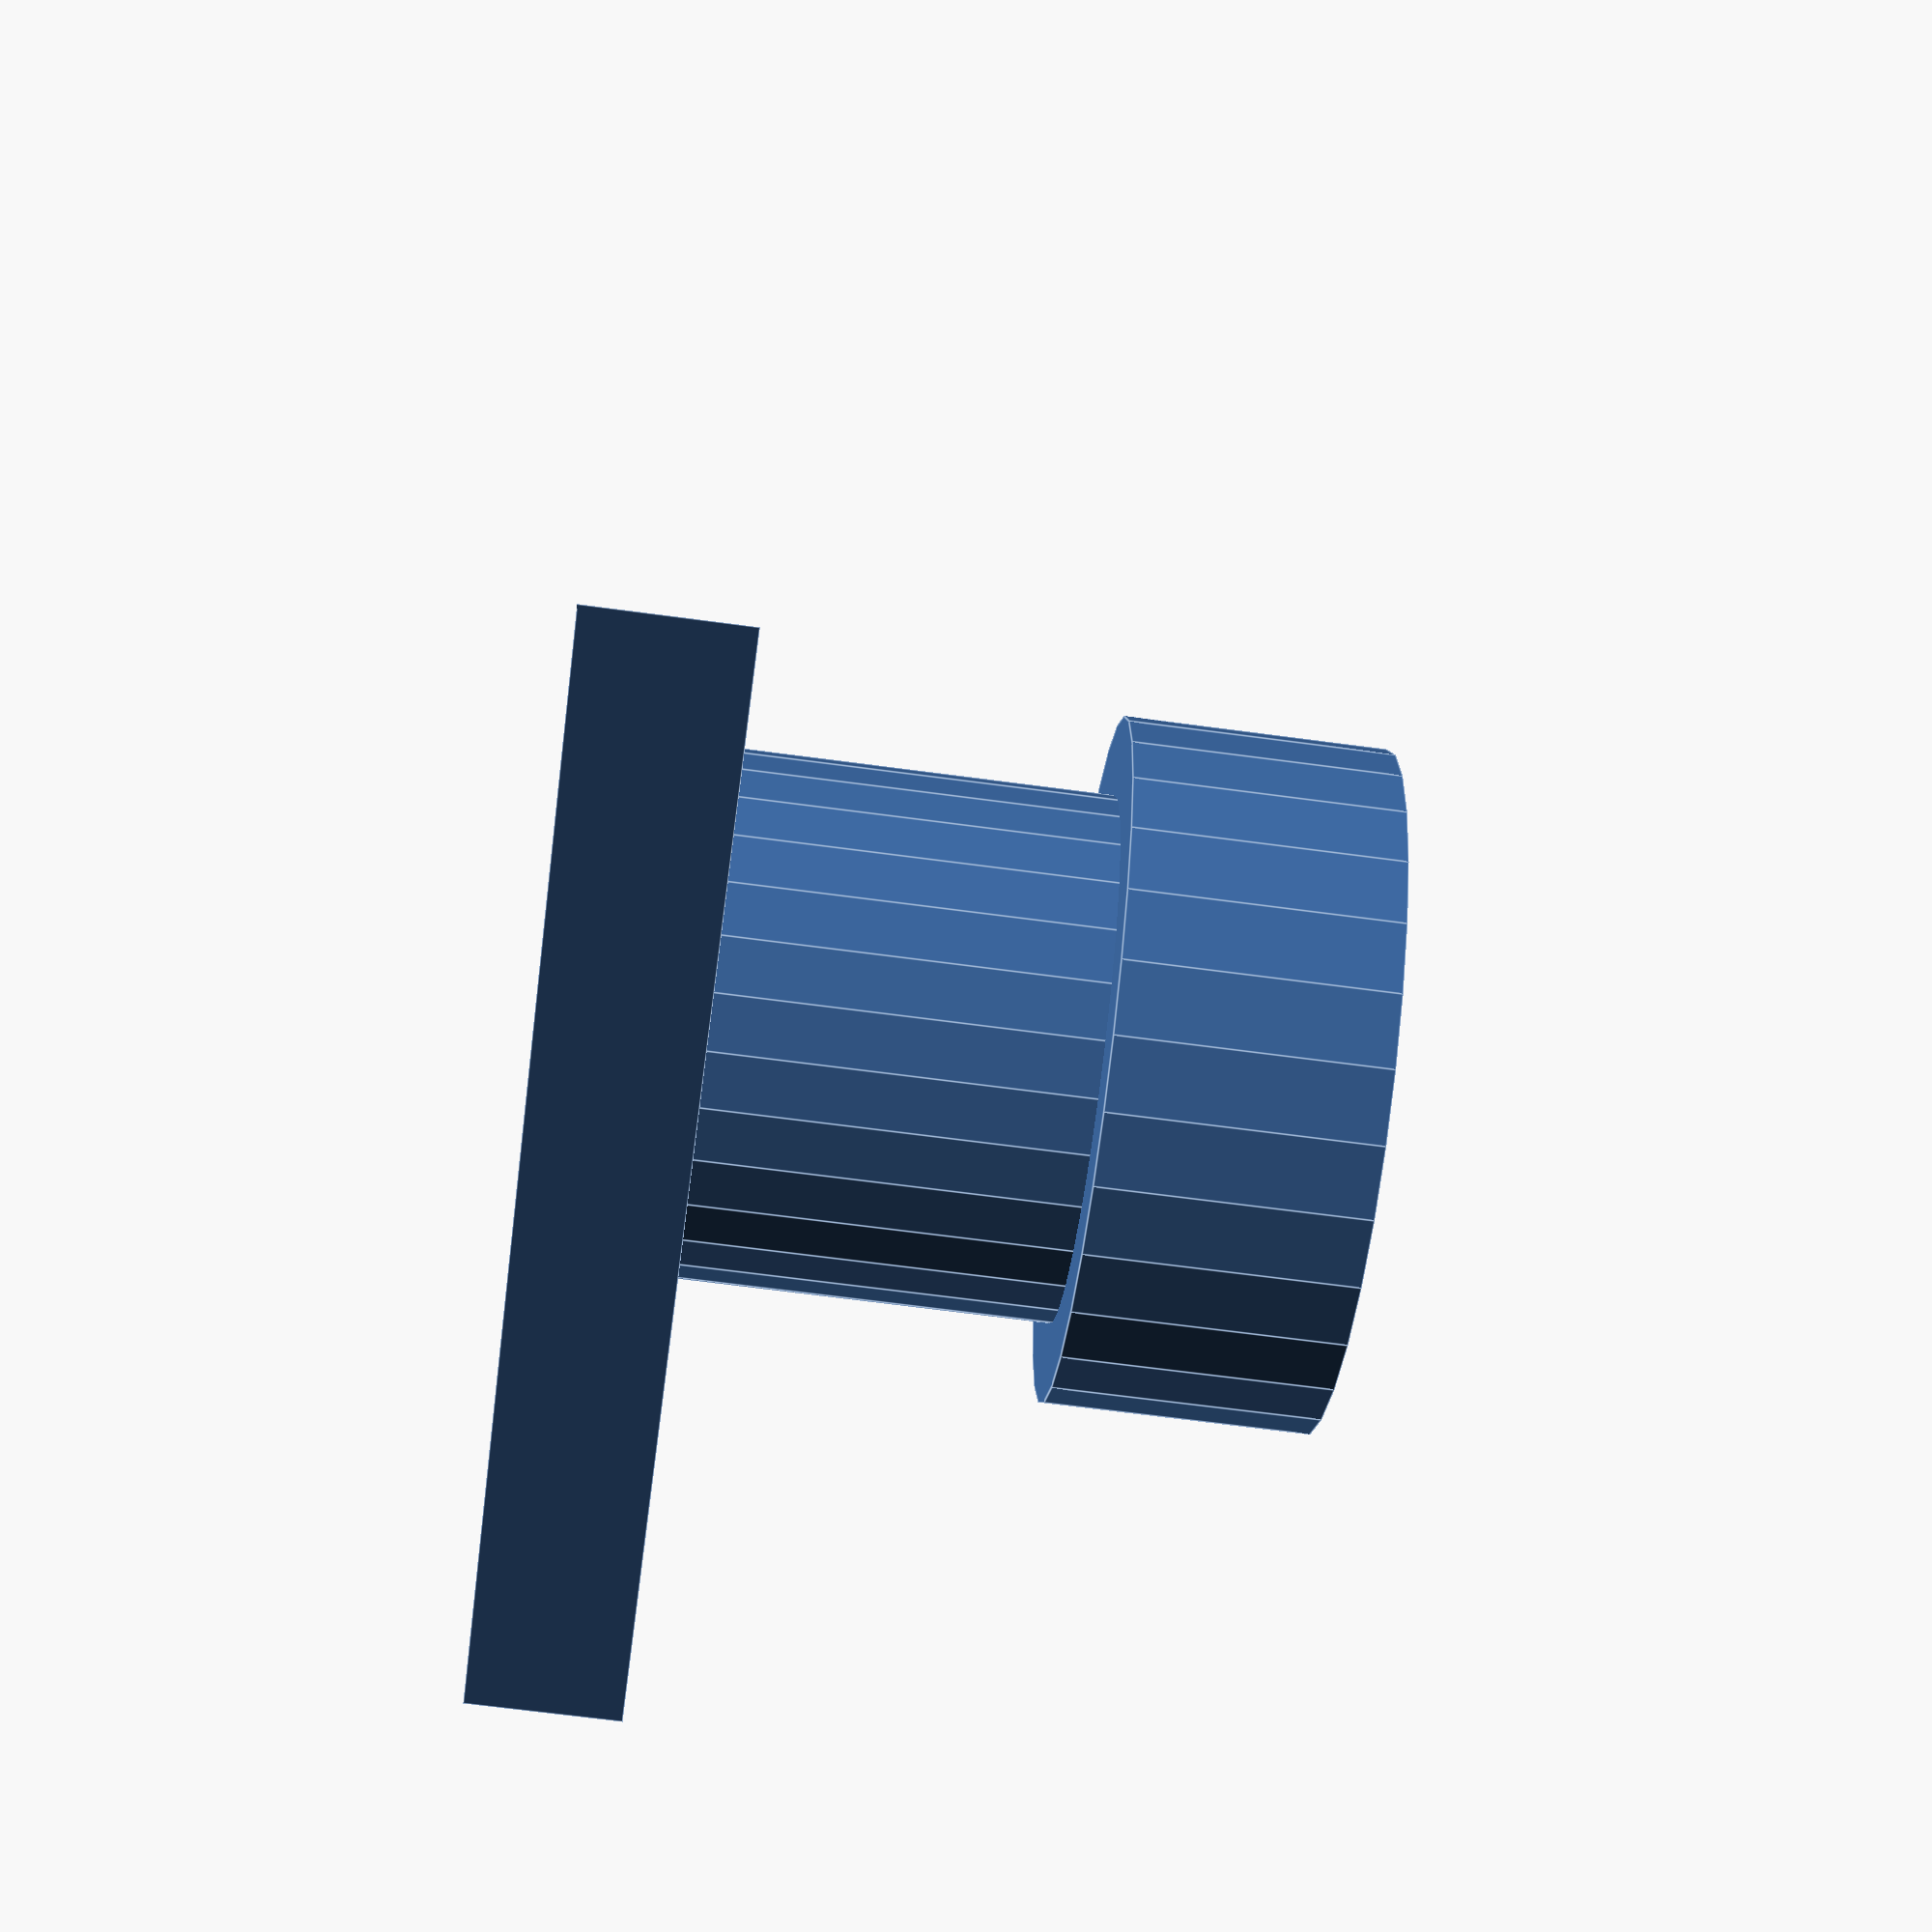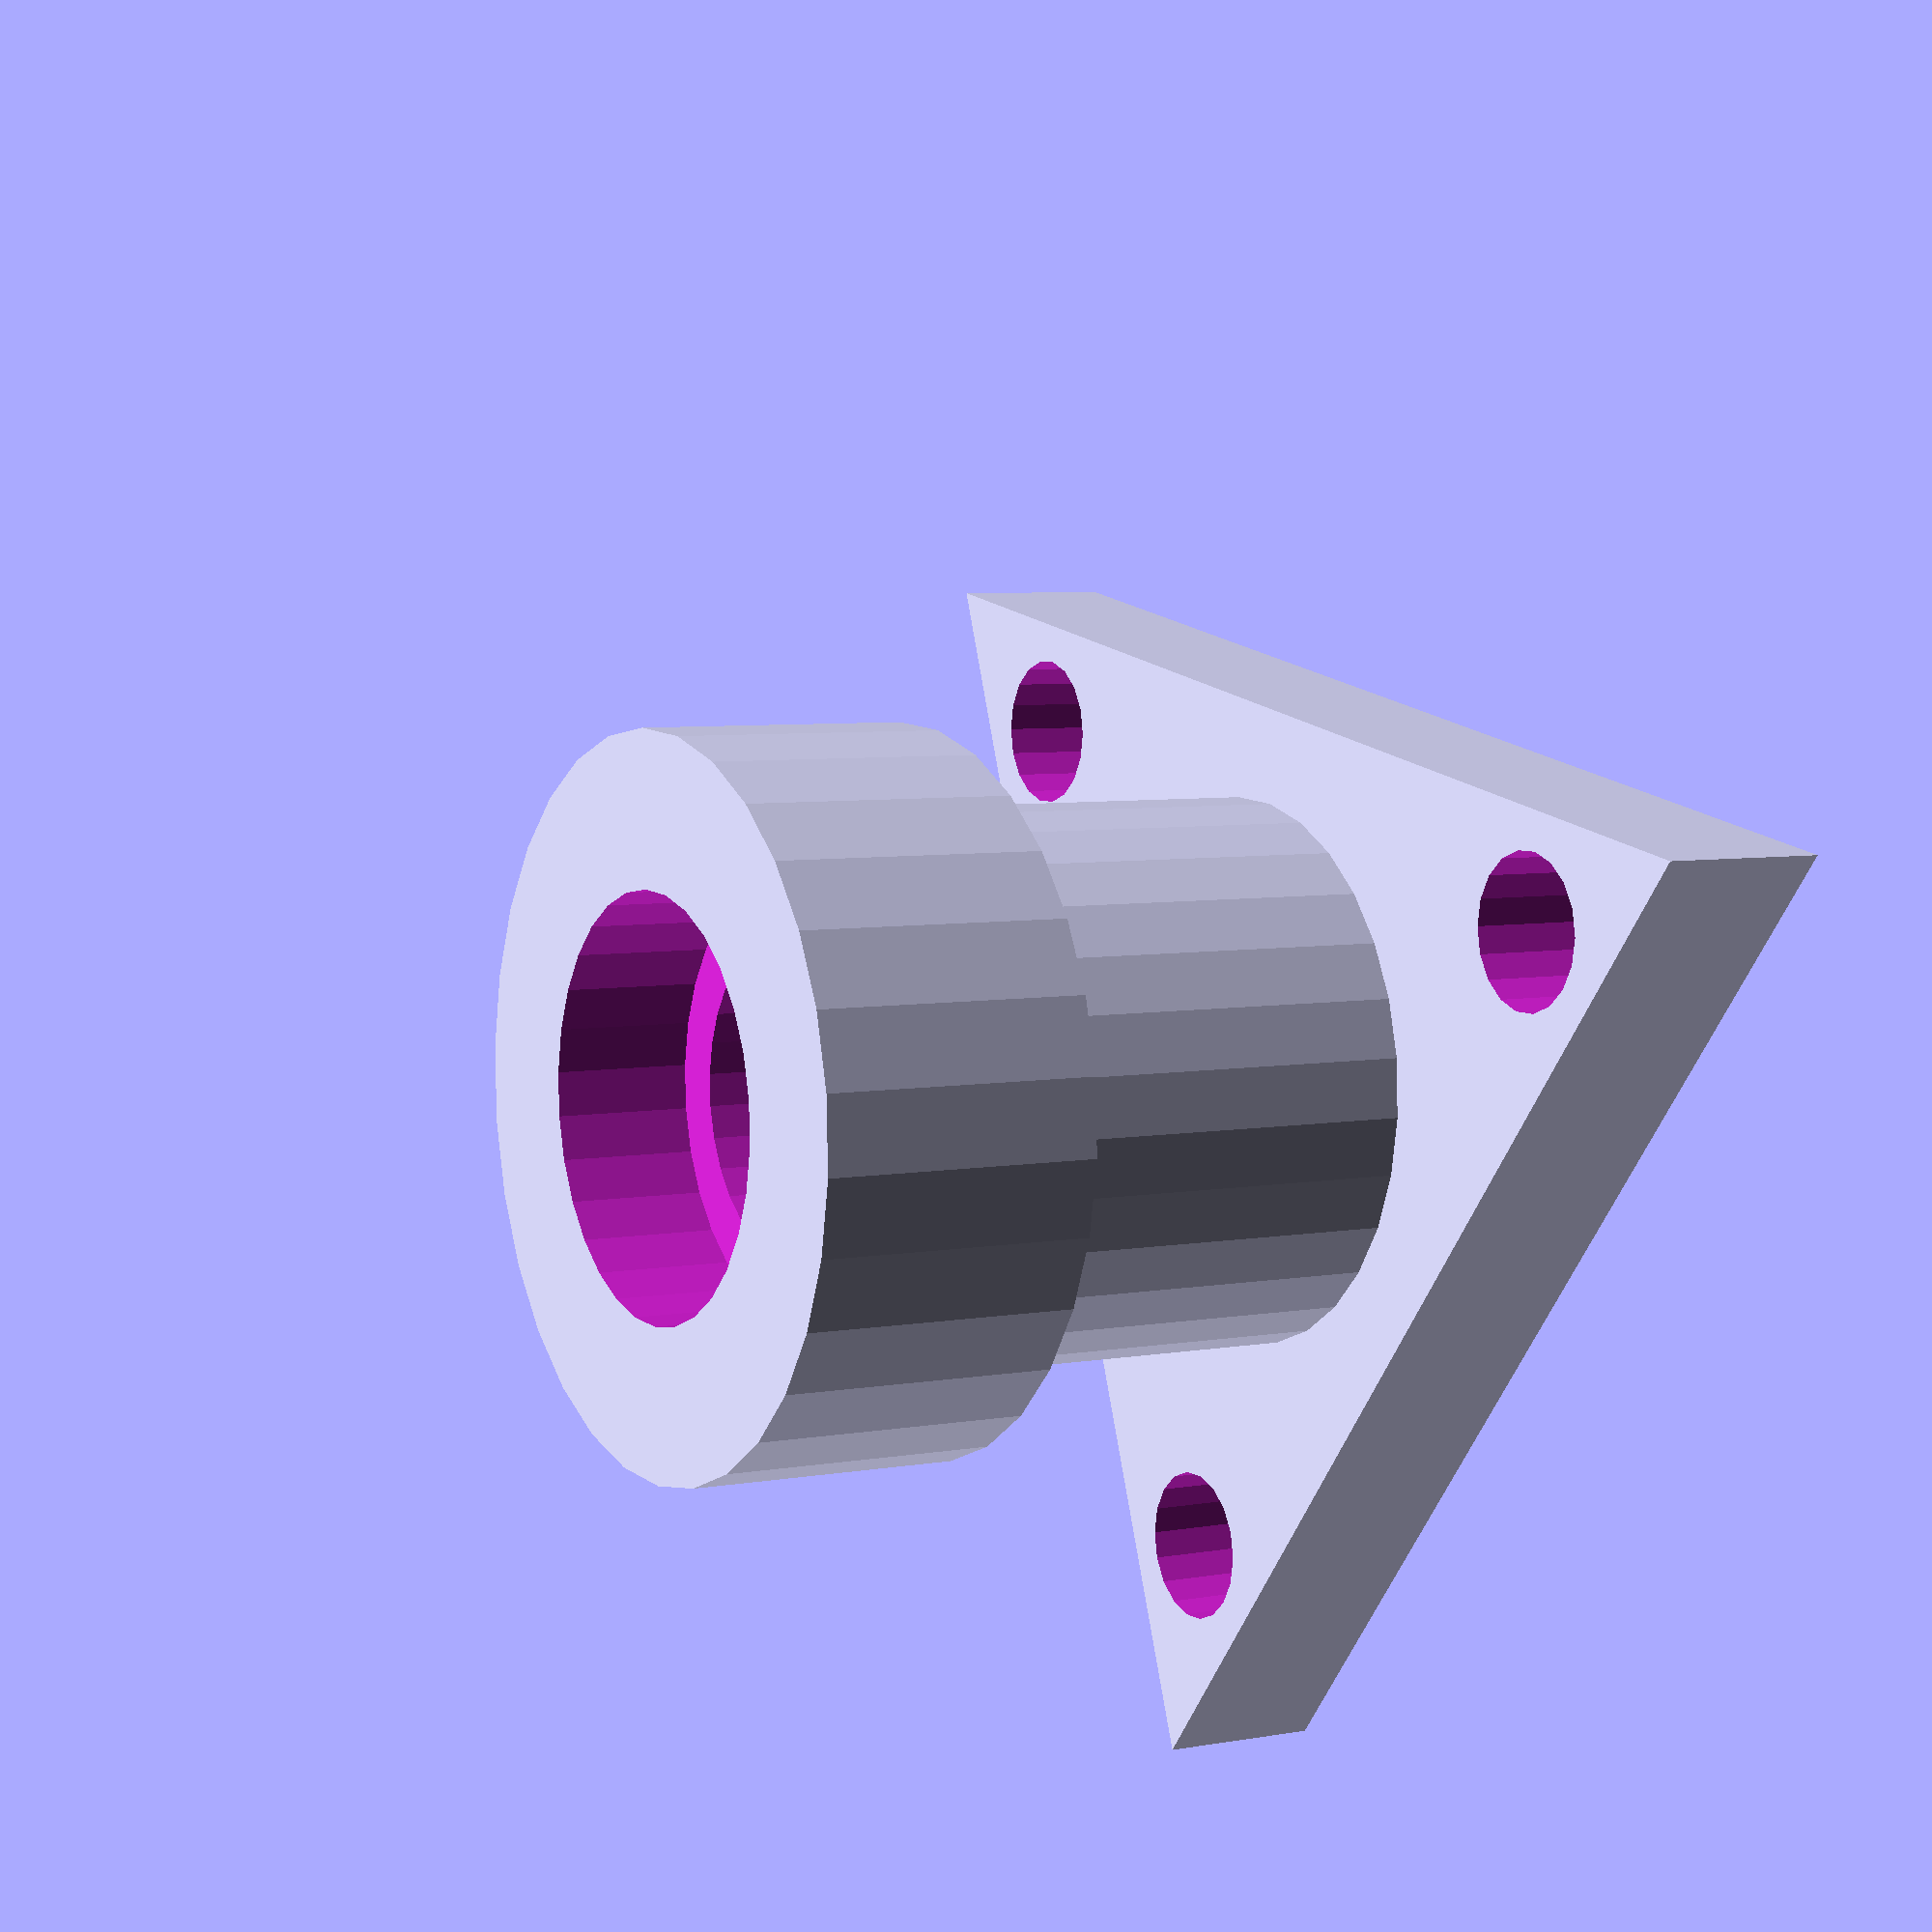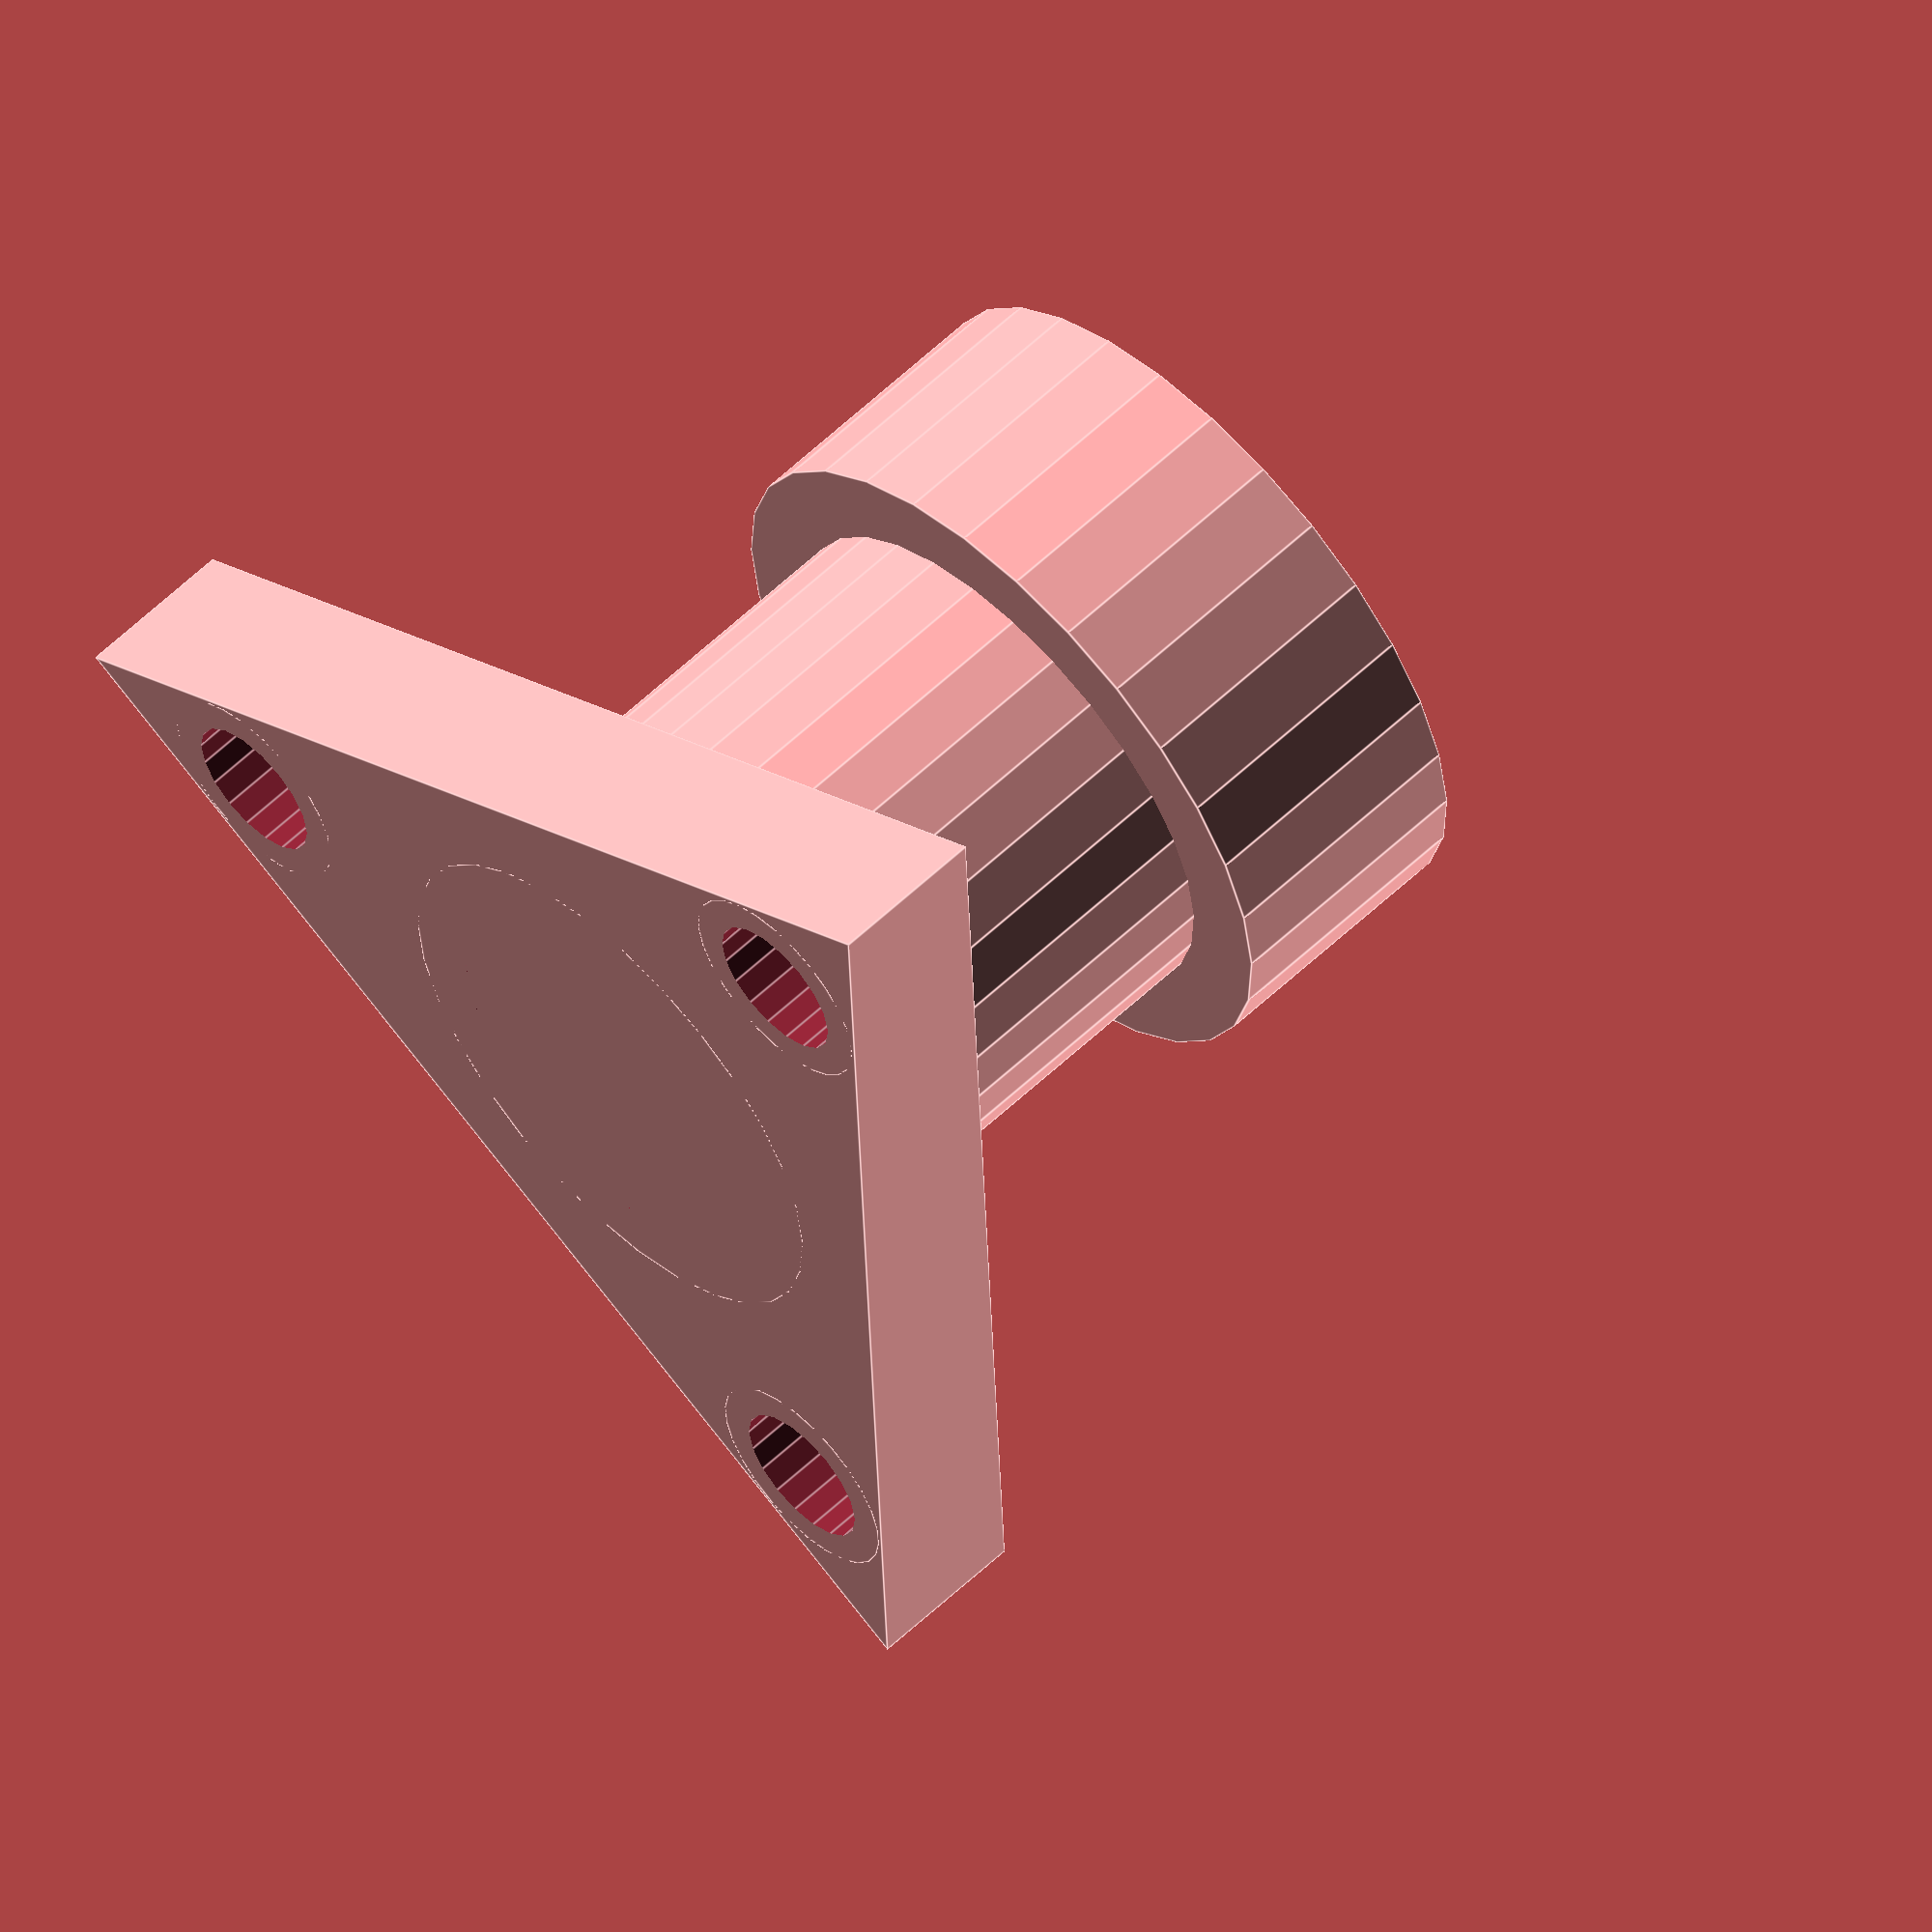
<openscad>

module welle(){
        cylinder(d=40,h = 60);
        translate([0,0,40])cylinder(d=52, h = 60-40);
    
    
}
difference(){
    welle();
    translate([0,0,-1])cylinder(d =30, h =8+1);
    translate([0,0,-1])cylinder(d=22, h = 60+2);
    translate([0,0,60-10])cylinder(d=30,h=10+1);
}
module base(){
    for(i=[0:120:240]){
        rotate([0,0,i])translate([74/2,0,0])cylinder(d = 16, h = 12);
    }
    cylinder(h=12, d =74+33, $fn=3);
}
difference(){
    base();
    for(i=[0:120:240]){
        rotate([0,0,i])translate([74/2,0,-1])cylinder(d = 11, h = 12+2);
    }
}

</openscad>
<views>
elev=246.5 azim=322.6 roll=277.7 proj=p view=edges
elev=174.9 azim=40.0 roll=119.5 proj=p view=wireframe
elev=121.9 azim=302.5 roll=314.6 proj=o view=edges
</views>
